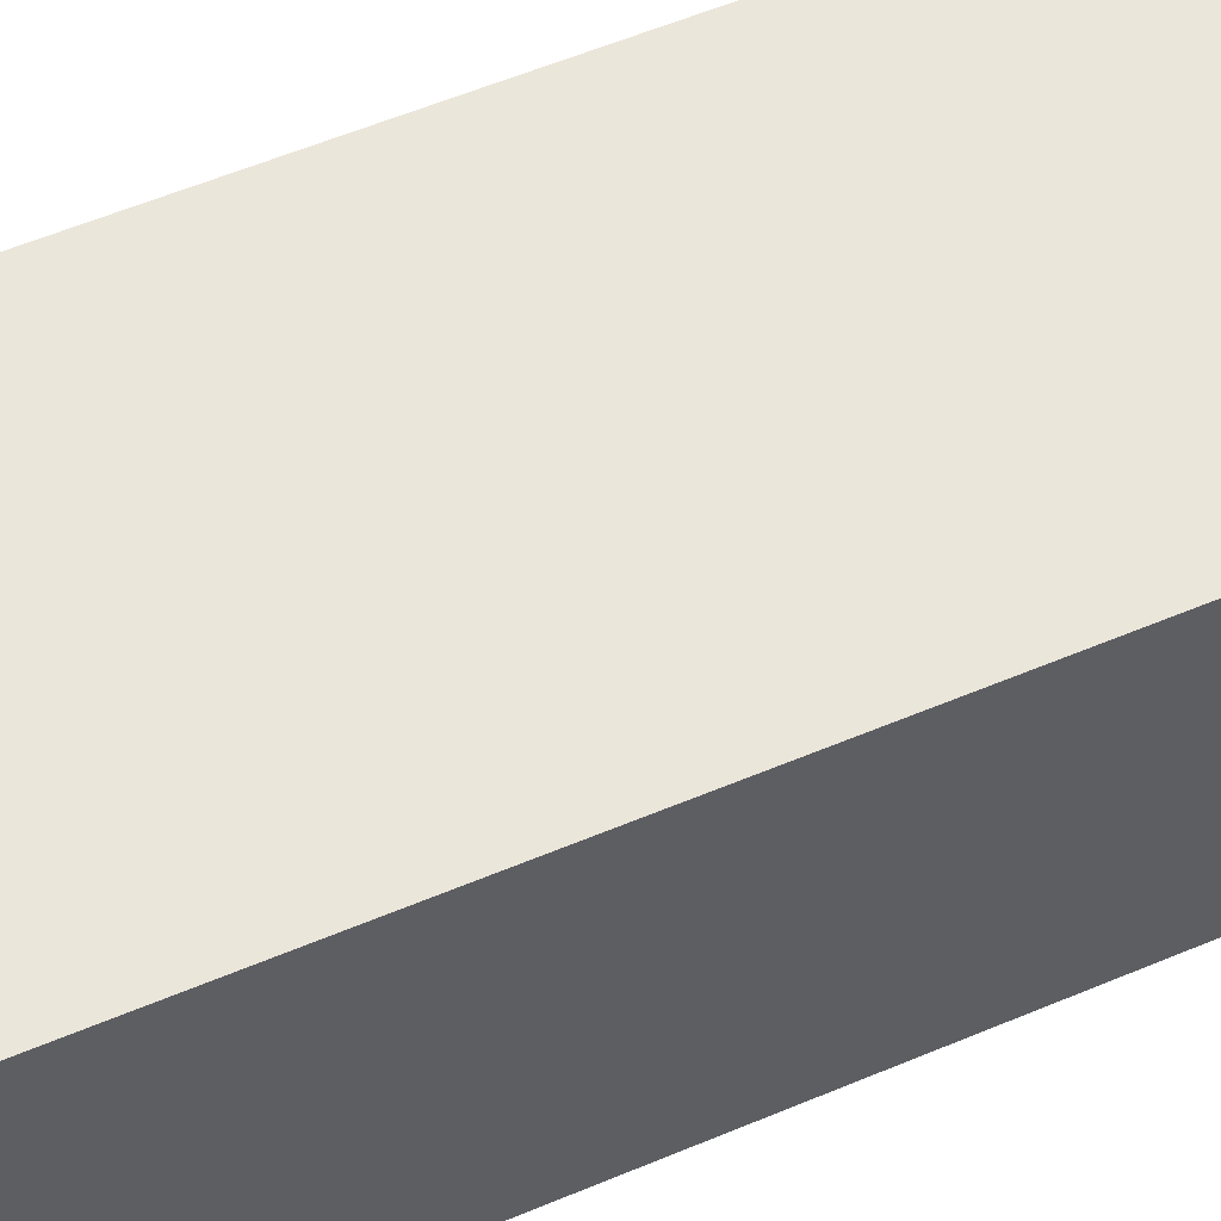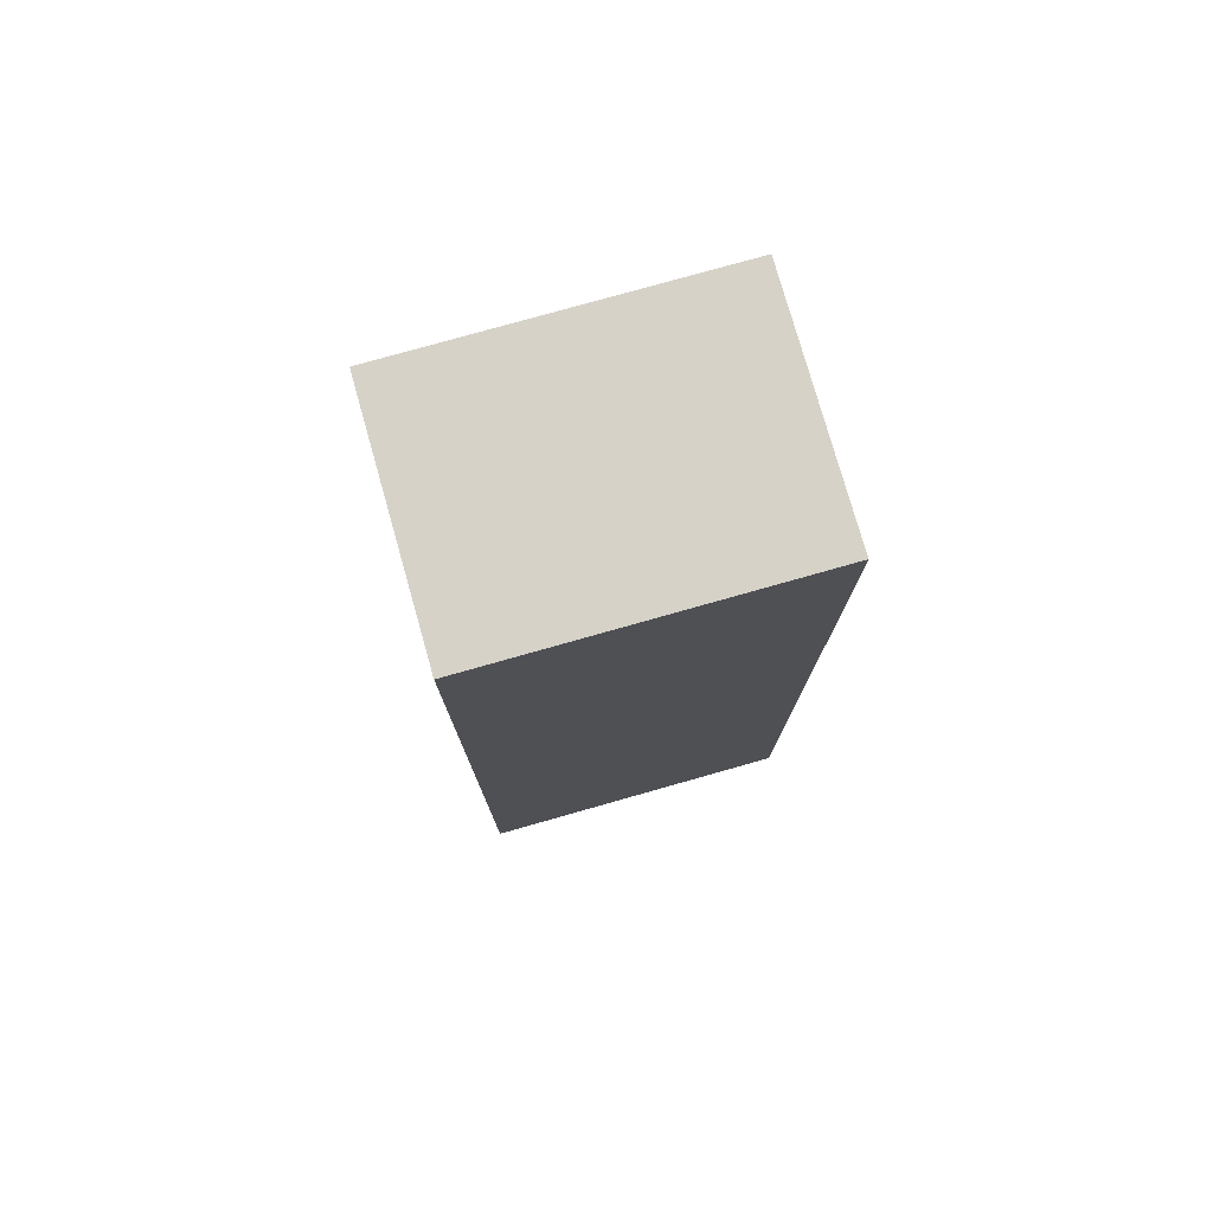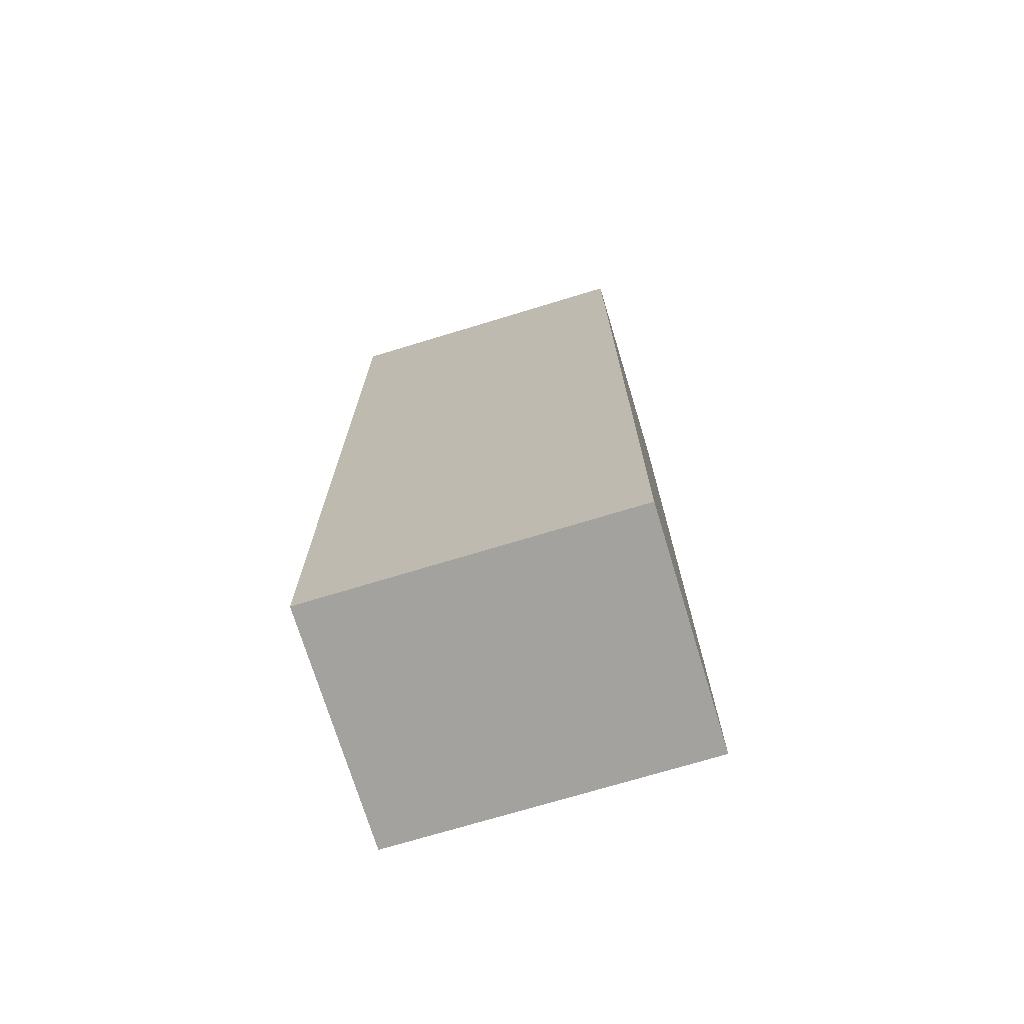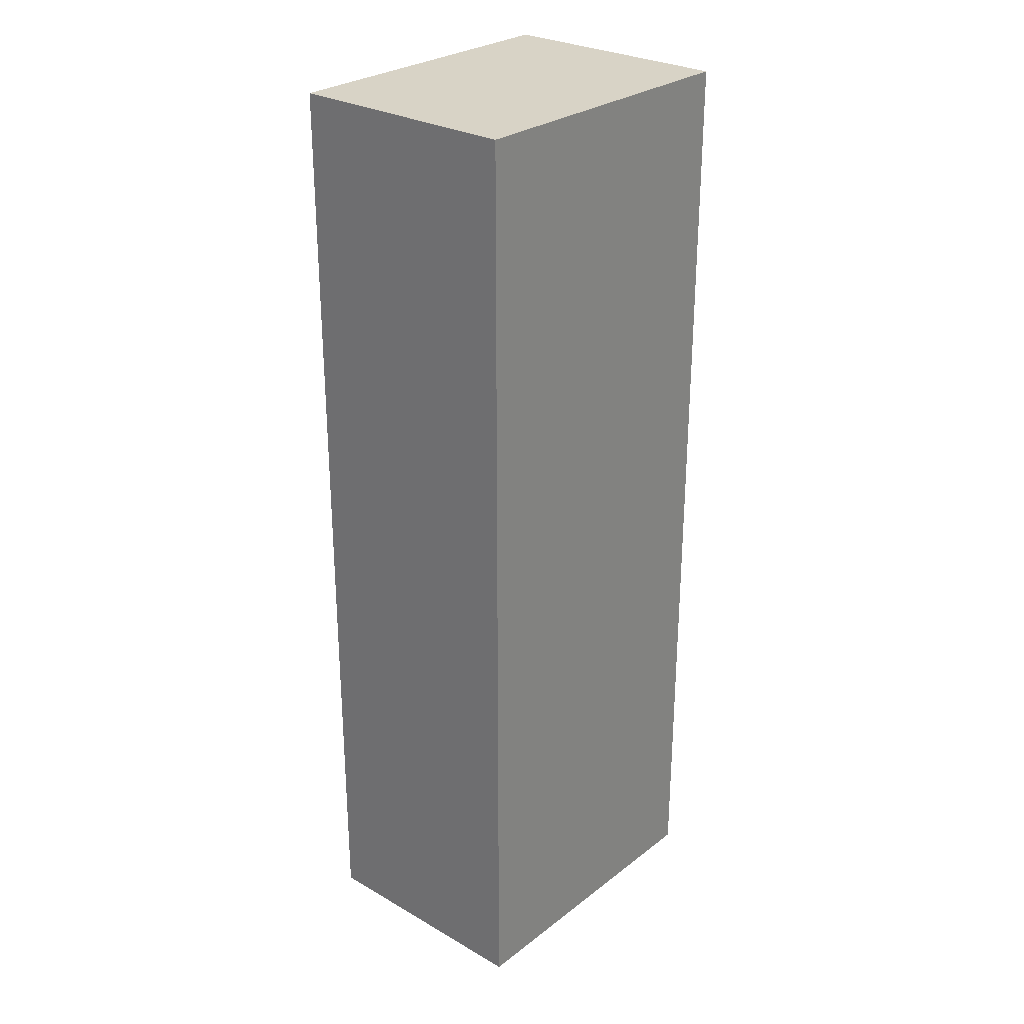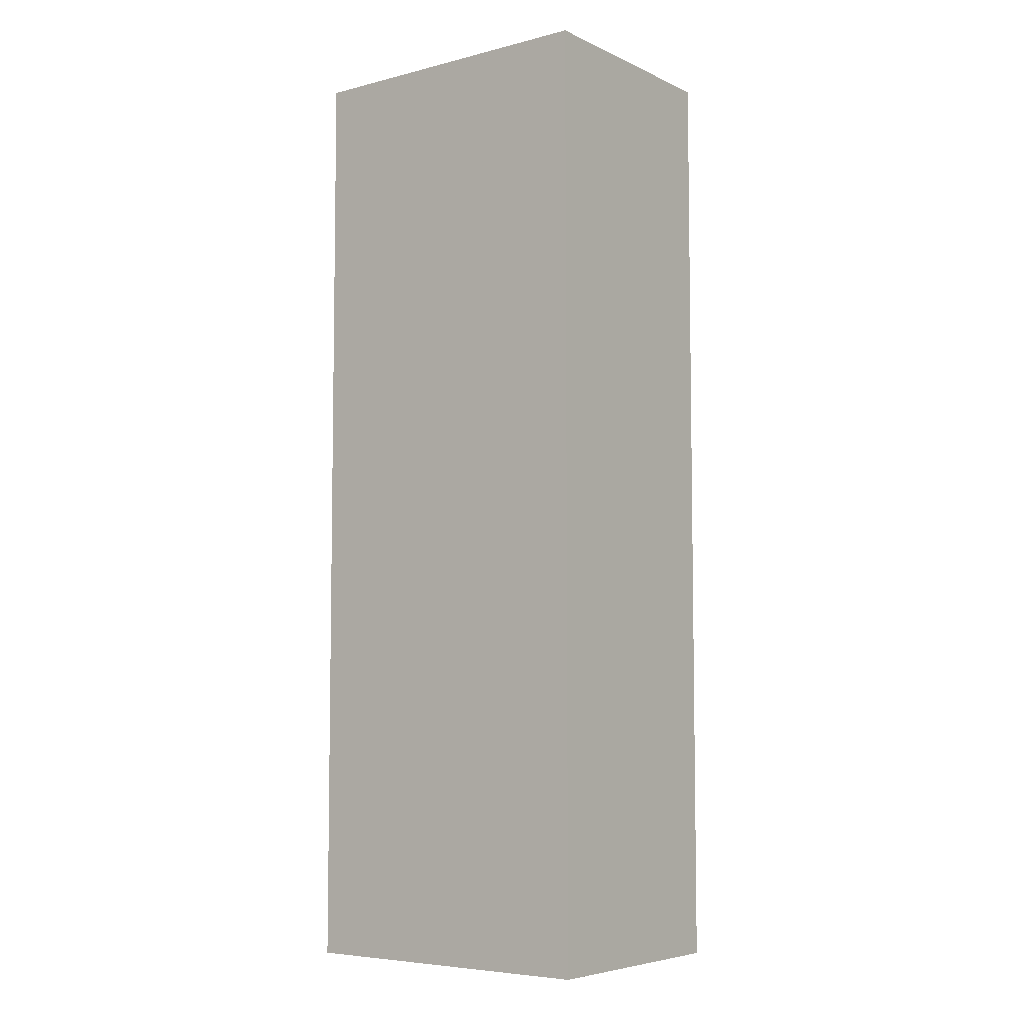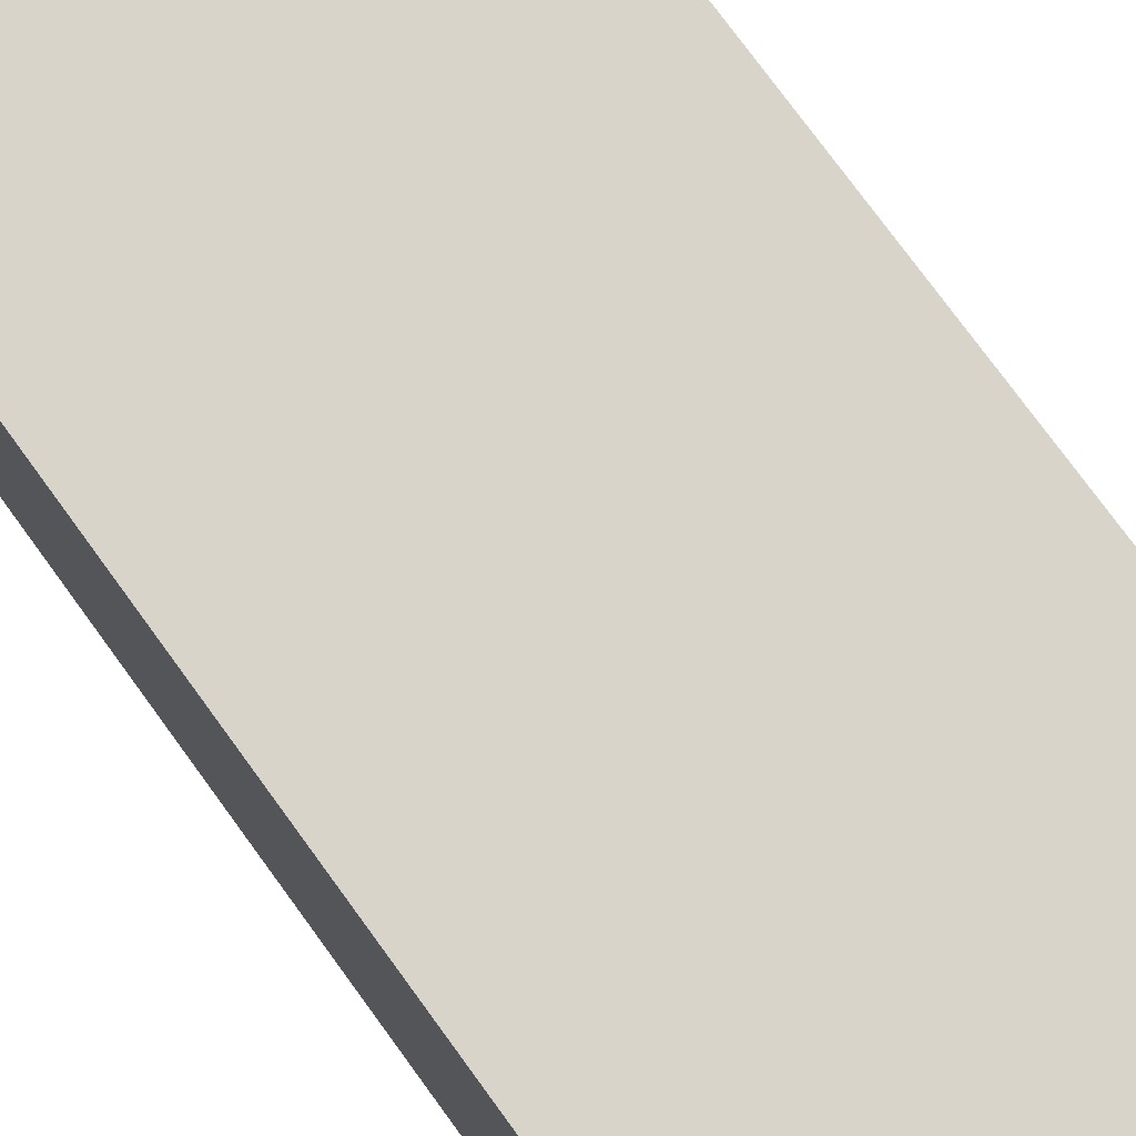
<metadata>
{"format":"obj","ext":"obj","renderer":"f3d","projection":"perspective","resolution":1024,"background":"white","views":[{"elev":54.7,"azim":-114.3,"up":"+Y"},{"elev":77.5,"azim":164.2,"up":"+Z"},{"elev":-72.4,"azim":16.9,"up":"+Z"},{"elev":27.9,"azim":131.1,"up":"+Z"},{"elev":-6.0,"azim":37.2,"up":"+Z"},{"elev":75.0,"azim":144.1,"up":"+Y"}]}
</metadata>
<code>
v -0.1667 -0.125 -0.5
v 0.1667 -0.125 -0.5
v -0.1667 -0.125 0.5
v 0.1667 -0.125 -0.5
v 0.1667 -0.125 0.5
v -0.1667 -0.125 0.5
v -0.1667 0.125 -0.5
v -0.1667 0.125 0.5
v 0.1667 0.125 -0.5
v 0.1667 0.125 -0.5
v -0.1667 0.125 0.5
v 0.1667 0.125 0.5
v -0.1667 -0.125 -0.5
v -0.1667 -0.125 0.5
v -0.1667 0.125 0.5
v -0.1667 -0.125 -0.5
v -0.1667 0.125 0.5
v -0.1667 0.125 -0.5
v 0.1667 -0.125 -0.5
v 0.1667 0.125 0.5
v 0.1667 -0.125 0.5
v 0.1667 -0.125 -0.5
v 0.1667 0.125 -0.5
v 0.1667 0.125 0.5
v -0.1667 -0.125 -0.5
v -0.1667 0.125 -0.5
v 0.1667 -0.125 -0.5
v 0.1667 -0.125 -0.5
v -0.1667 0.125 -0.5
v 0.1667 0.125 -0.5
v -0.1667 -0.125 0.5
v 0.1667 0.125 0.5
v -0.1667 0.125 0.5
v 0.1667 -0.125 0.5
v 0.1667 0.125 0.5
v -0.1667 -0.125 0.5
f 1 2 3
f 4 5 6
f 7 8 9
f 10 11 12
f 13 14 15
f 16 17 18
f 19 20 21
f 22 23 24
f 25 26 27
f 28 29 30
f 31 32 33
f 34 35 36

</code>
